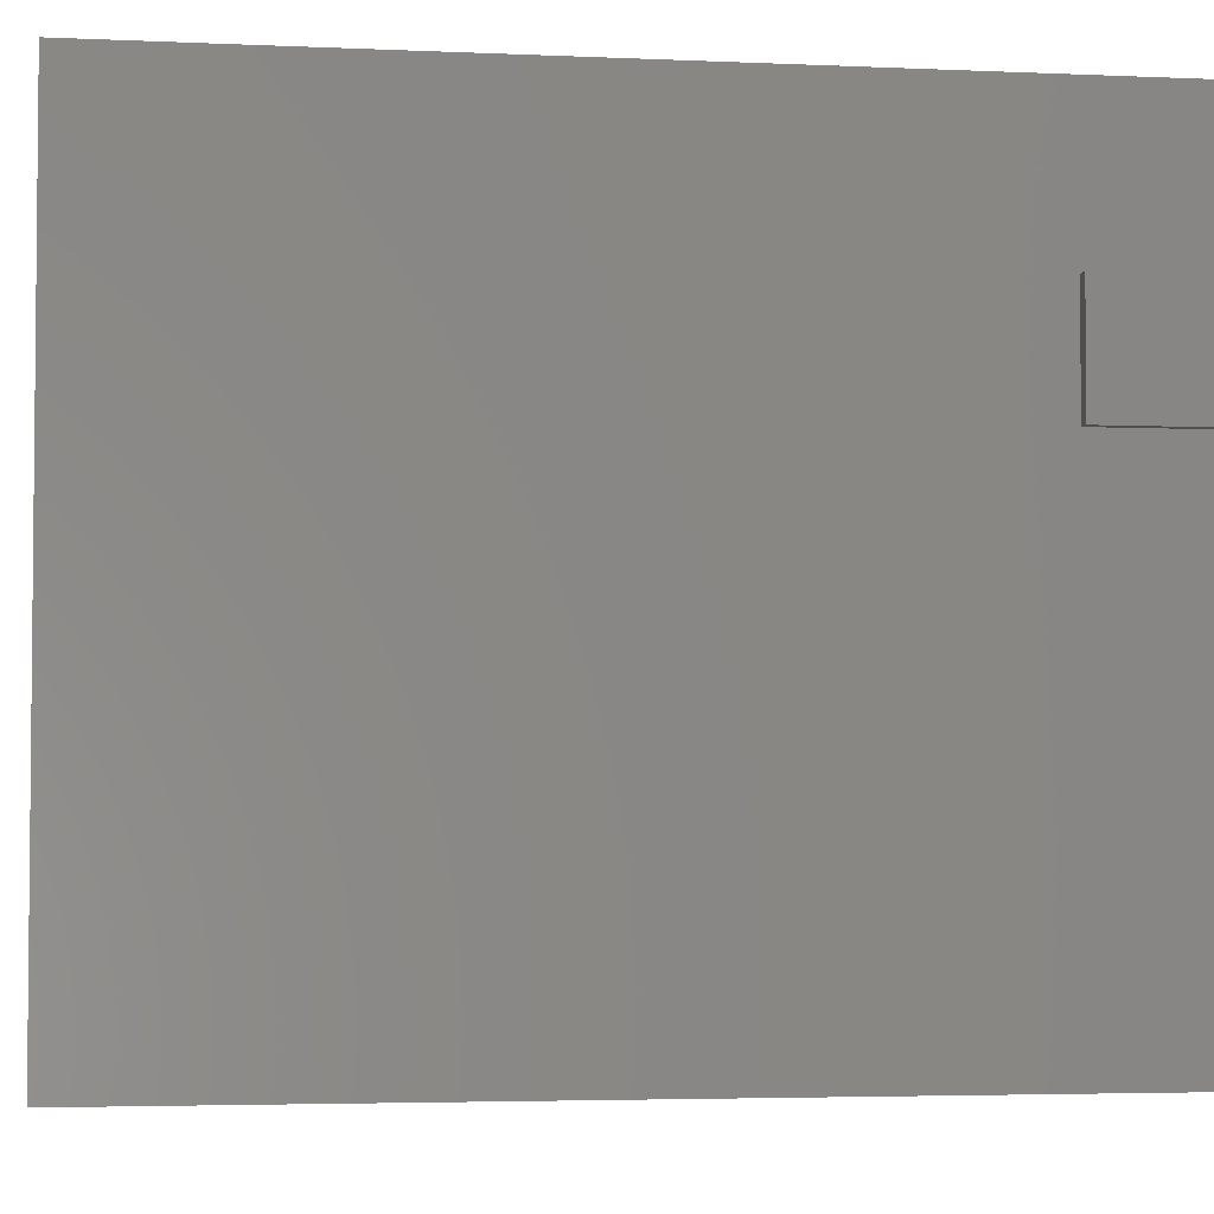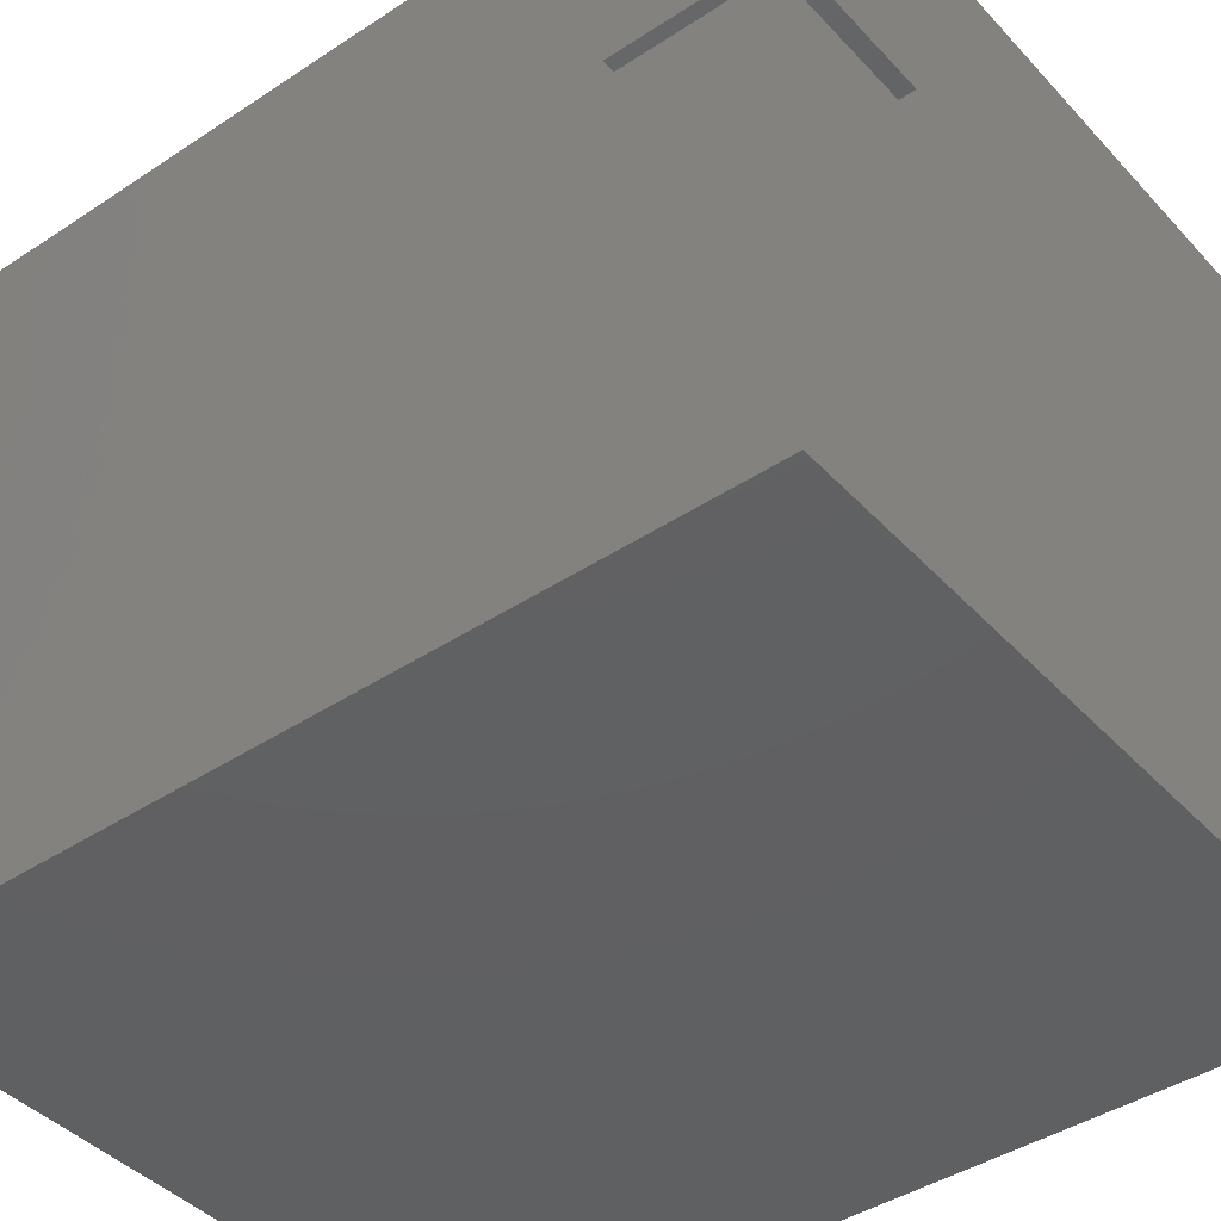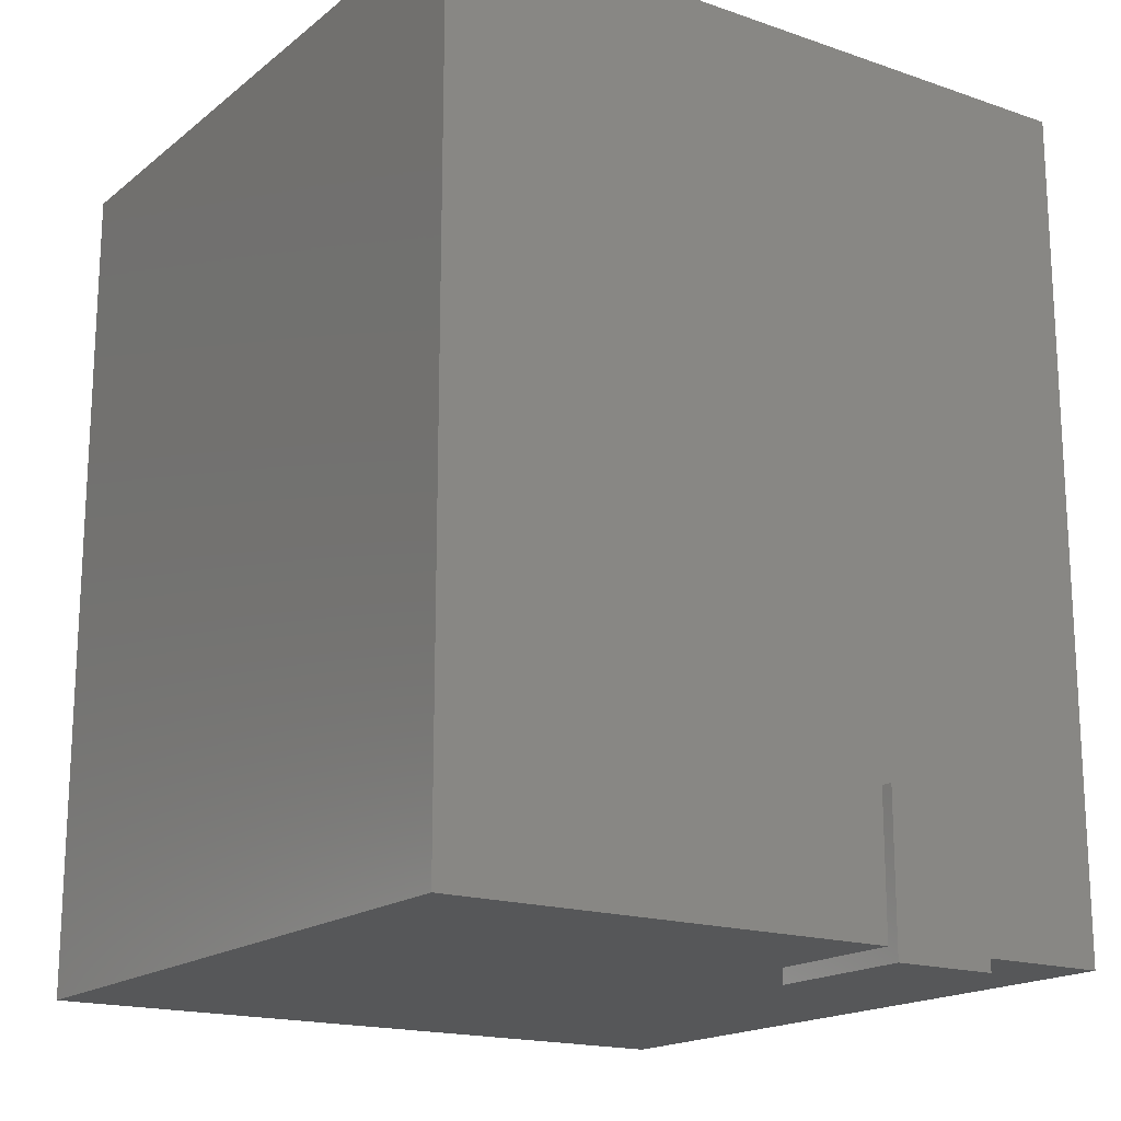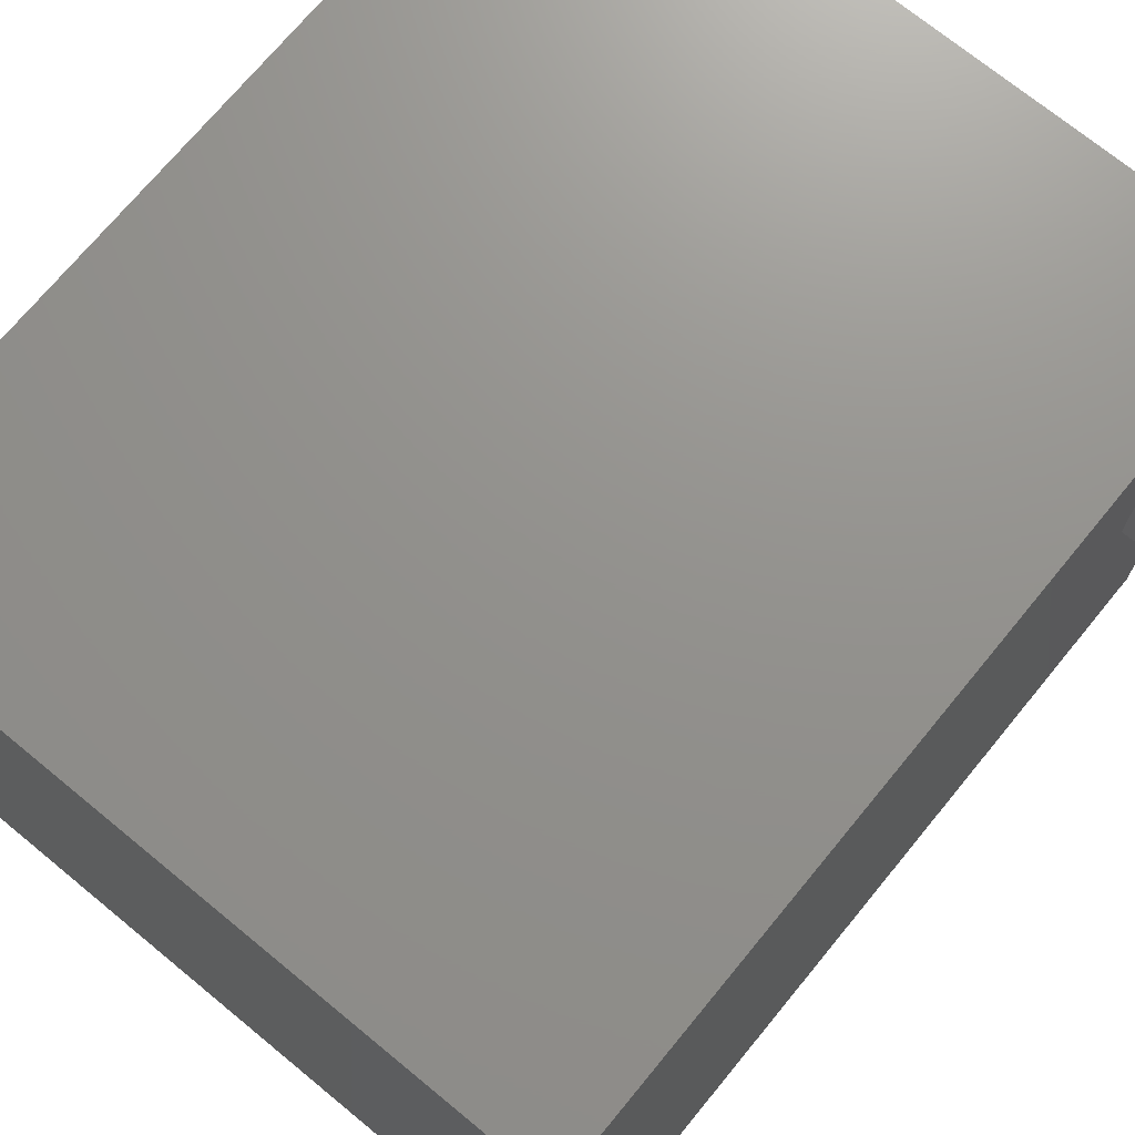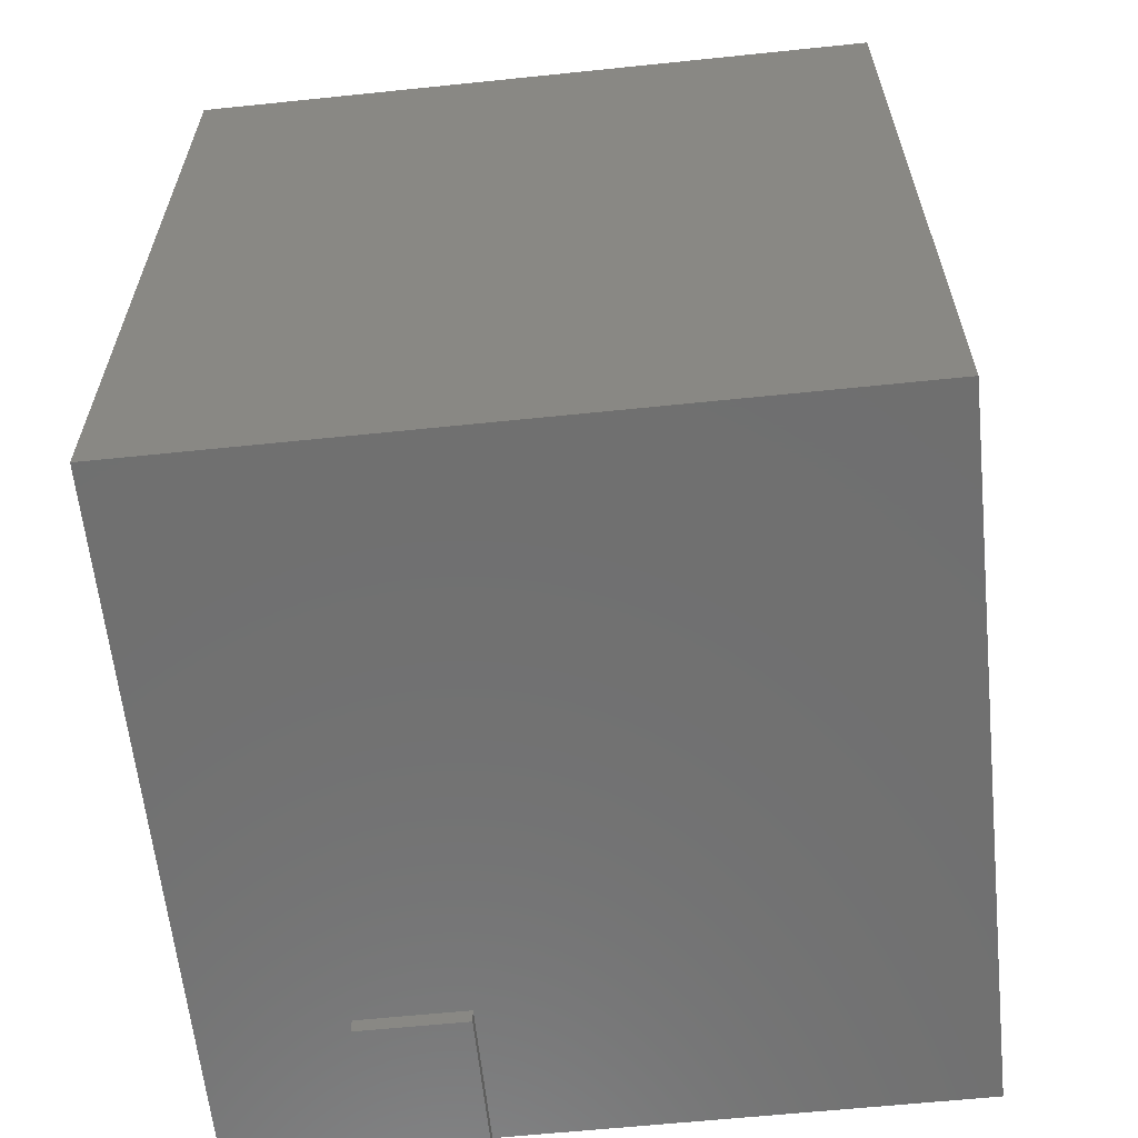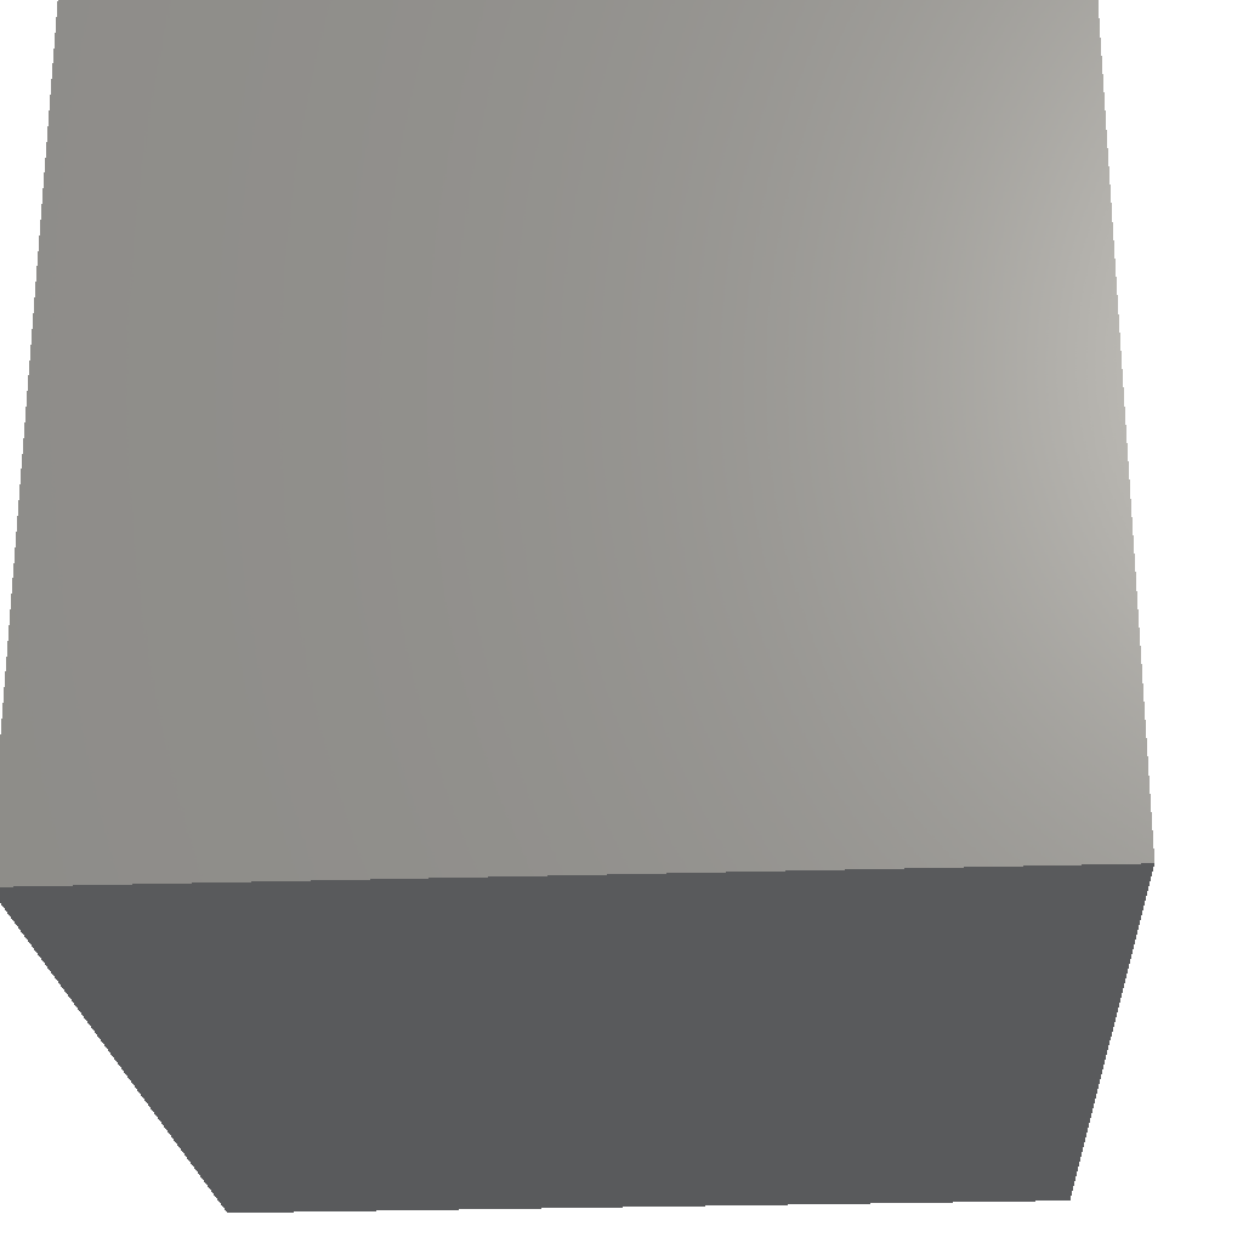
<metadata>
{"format":"stl","ext":"stl","renderer":"f3d","projection":"perspective","resolution":1024,"background":"white","views":[{"elev":-3.7,"azim":-98.8,"up":"+Z"},{"elev":-42.0,"azim":-51.5,"up":"+Z"},{"elev":-17.6,"azim":-124.0,"up":"+Y"},{"elev":71.8,"azim":-140.6,"up":"+Z"},{"elev":-61.7,"azim":96.0,"up":"+Y"},{"elev":-23.2,"azim":-176.4,"up":"+Z"}]}
</metadata>
<code>
# stl→obj: 29 verts, 54 faces
v 0.4937 -0.01587 -0.5444
v -0.3444 -1.016 -0.5444
v -0.3444 -0.01587 -0.5444
v 0.4937 -1.016 -0.5444
v -0.3444 -0.8481 0.127
v -0.3444 -1.016 0.127
v -0.3444 -1.016 0.2937
v -0.3444 -1.016 6e-08
v -0.3444 -0.8481 6e-08
v -0.3444 -0.01587 0.2937
v -0.3444 -0.8481 0.01587
v 0.4937 -0.01587 0.2937
v 0.4937 -1.016 0.2937
v -0.3444 0 -0.5444
v 0.4937 0 -0.5444
v -0.173 -1.016 6e-08
v -0.173 -1.016 0.127
v -0.173 -1.016 0.01587
v -0.3444 0 0.2937
v -0.173 -1.034 6e-08
v -0.3593 -1.034 6e-08
v -0.3593 -0.8481 6e-08
v -0.3593 -0.8481 0.01587
v -0.3593 -0.8481 0.127
v -0.173 -1.034 0.127
v -0.3593 -1.034 0.127
v 0.4937 0 0.2937
v -0.173 -1.034 0.01587
v -0.3593 -1.034 0.01587
f 1 2 3
f 1 4 2
f 5 6 7
f 2 8 9
f 10 11 5
f 10 9 11
f 10 5 7
f 3 2 9
f 3 9 10
f 12 4 1
f 12 13 4
f 1 3 14
f 1 14 15
f 16 8 2
f 4 16 2
f 17 7 6
f 13 17 18
f 13 18 16
f 13 16 4
f 13 7 17
f 3 10 19
f 3 19 14
f 20 21 8
f 22 8 21
f 9 8 22
f 16 20 8
f 23 11 9
f 23 9 22
f 23 5 11
f 23 24 5
f 25 6 26
f 24 26 6
f 5 24 6
f 17 6 25
f 10 13 12
f 10 7 13
f 12 1 15
f 12 15 27
f 27 15 14
f 27 14 19
f 18 28 20
f 18 20 16
f 18 25 28
f 18 17 25
f 10 12 27
f 10 27 19
f 29 23 22
f 29 22 21
f 28 29 21
f 28 21 20
f 29 24 23
f 29 26 24
f 28 26 29
f 28 25 26

</code>
